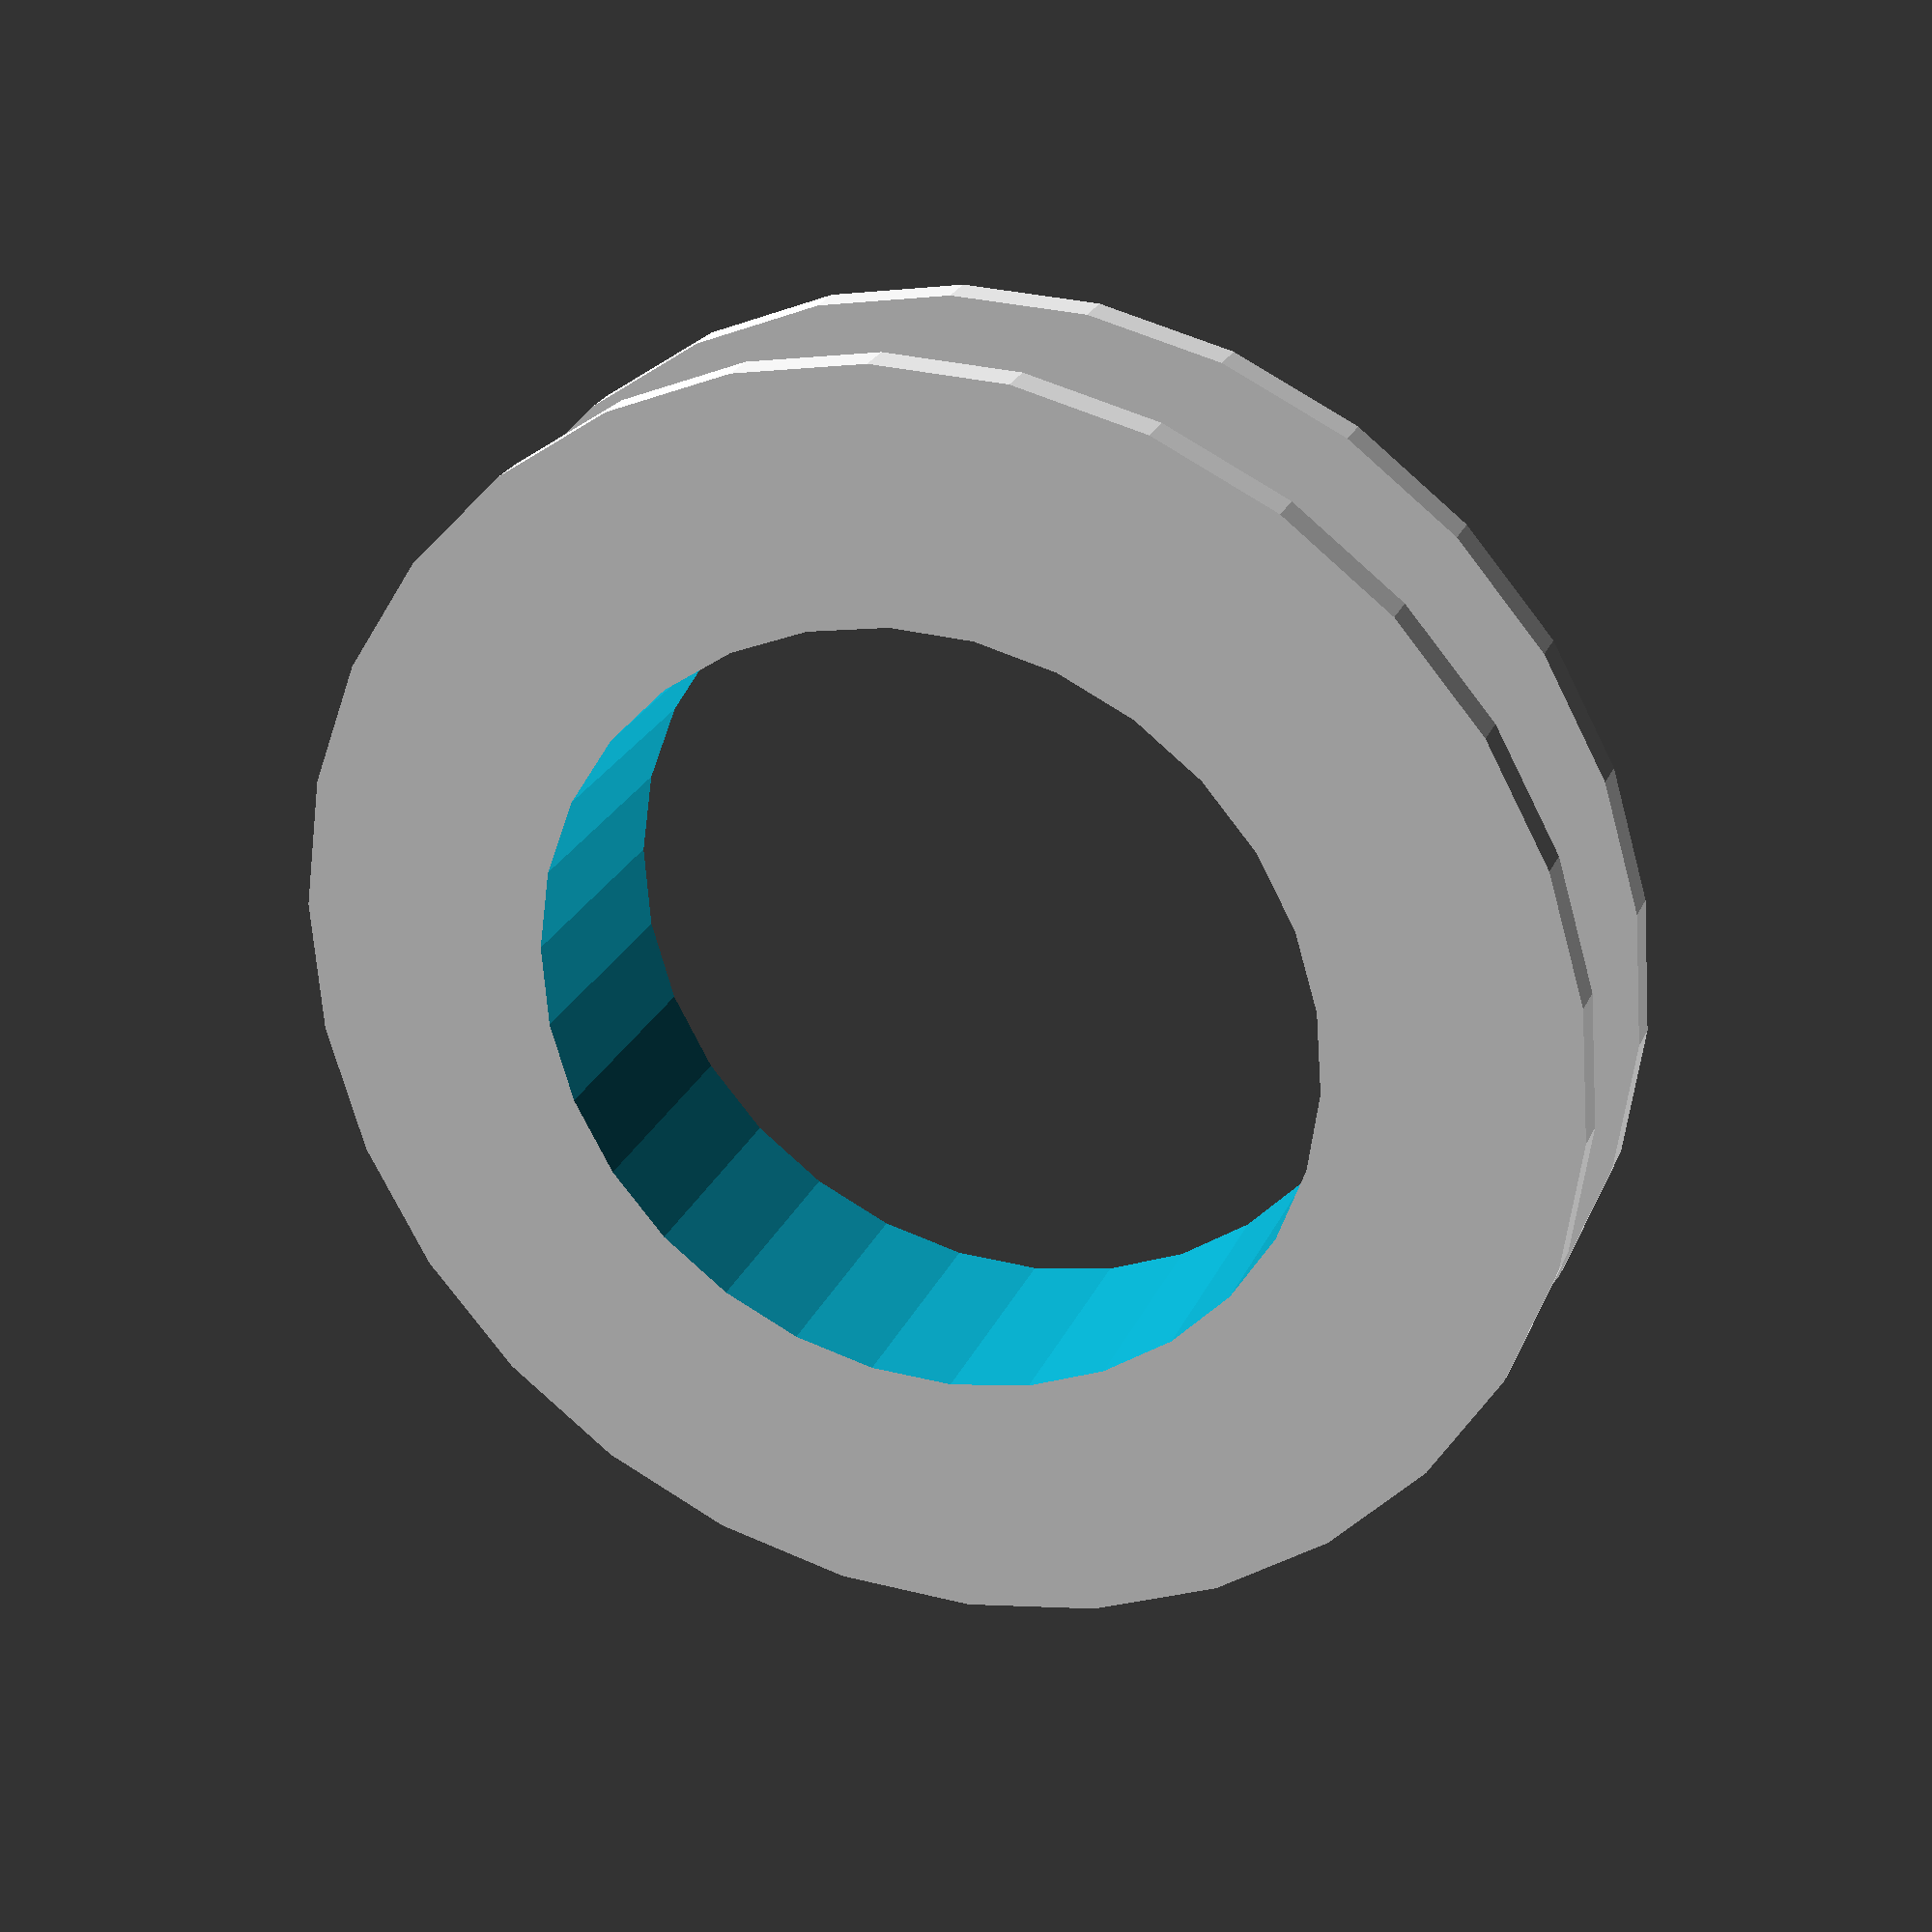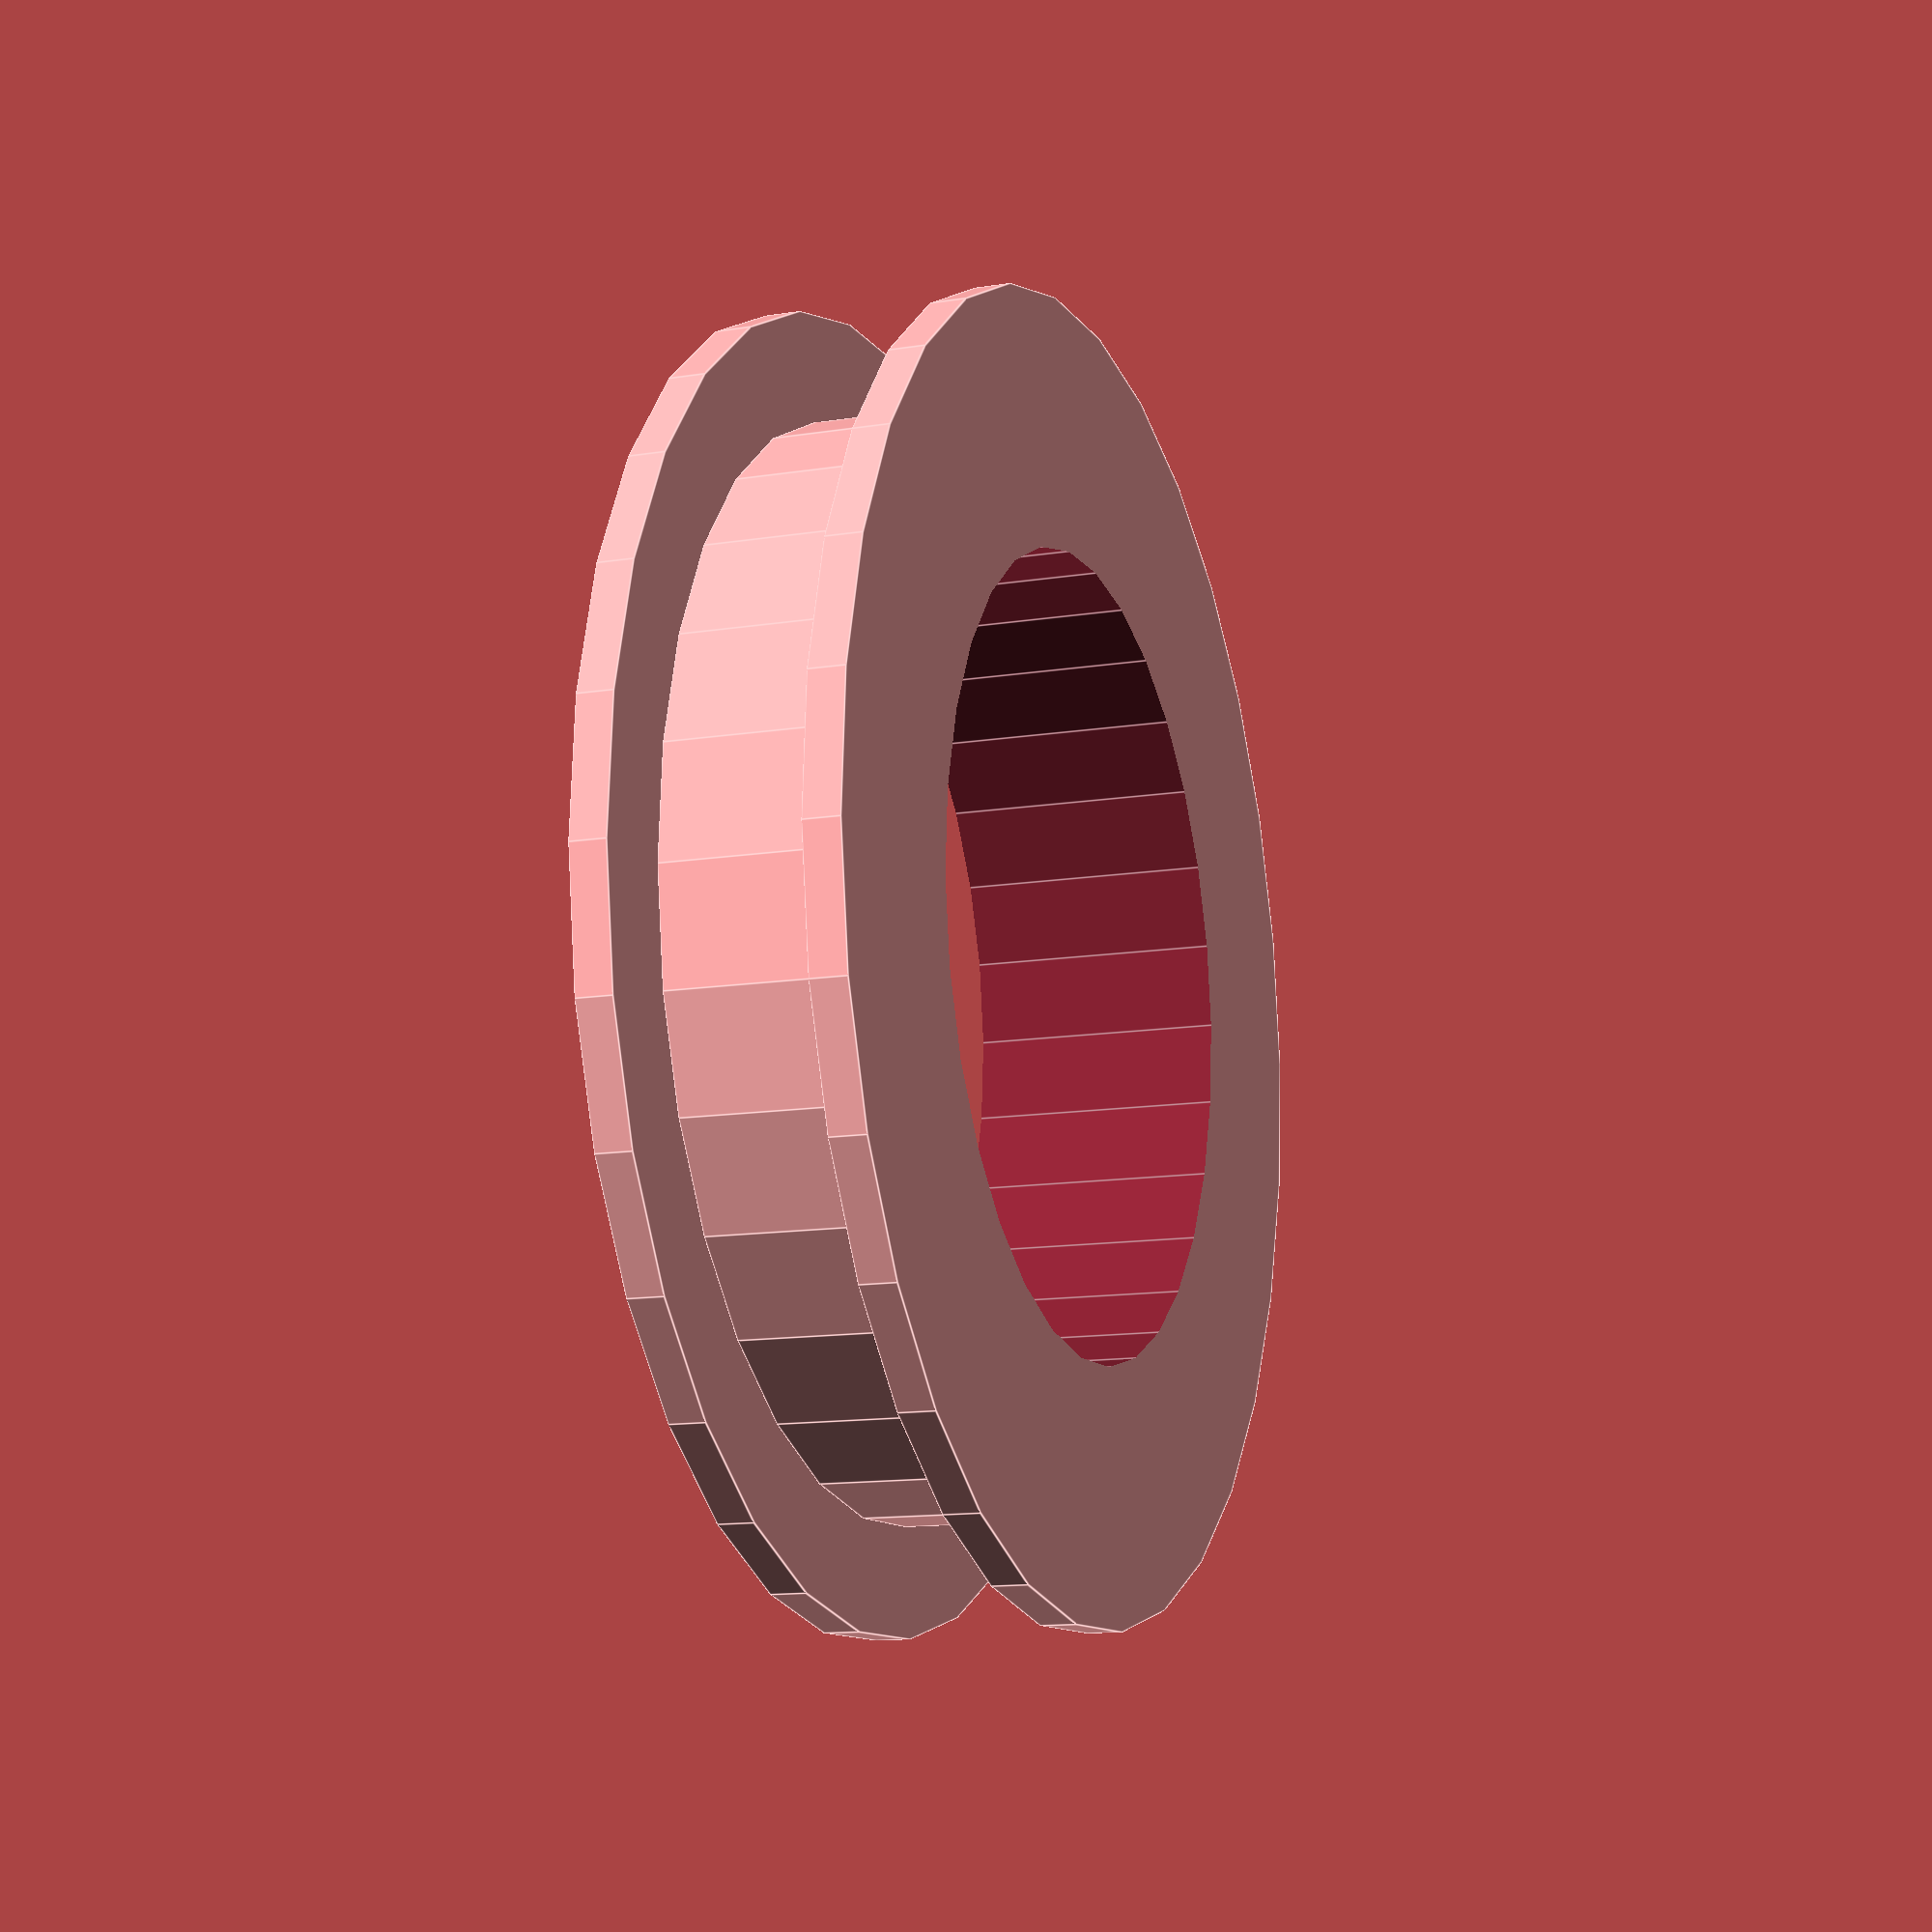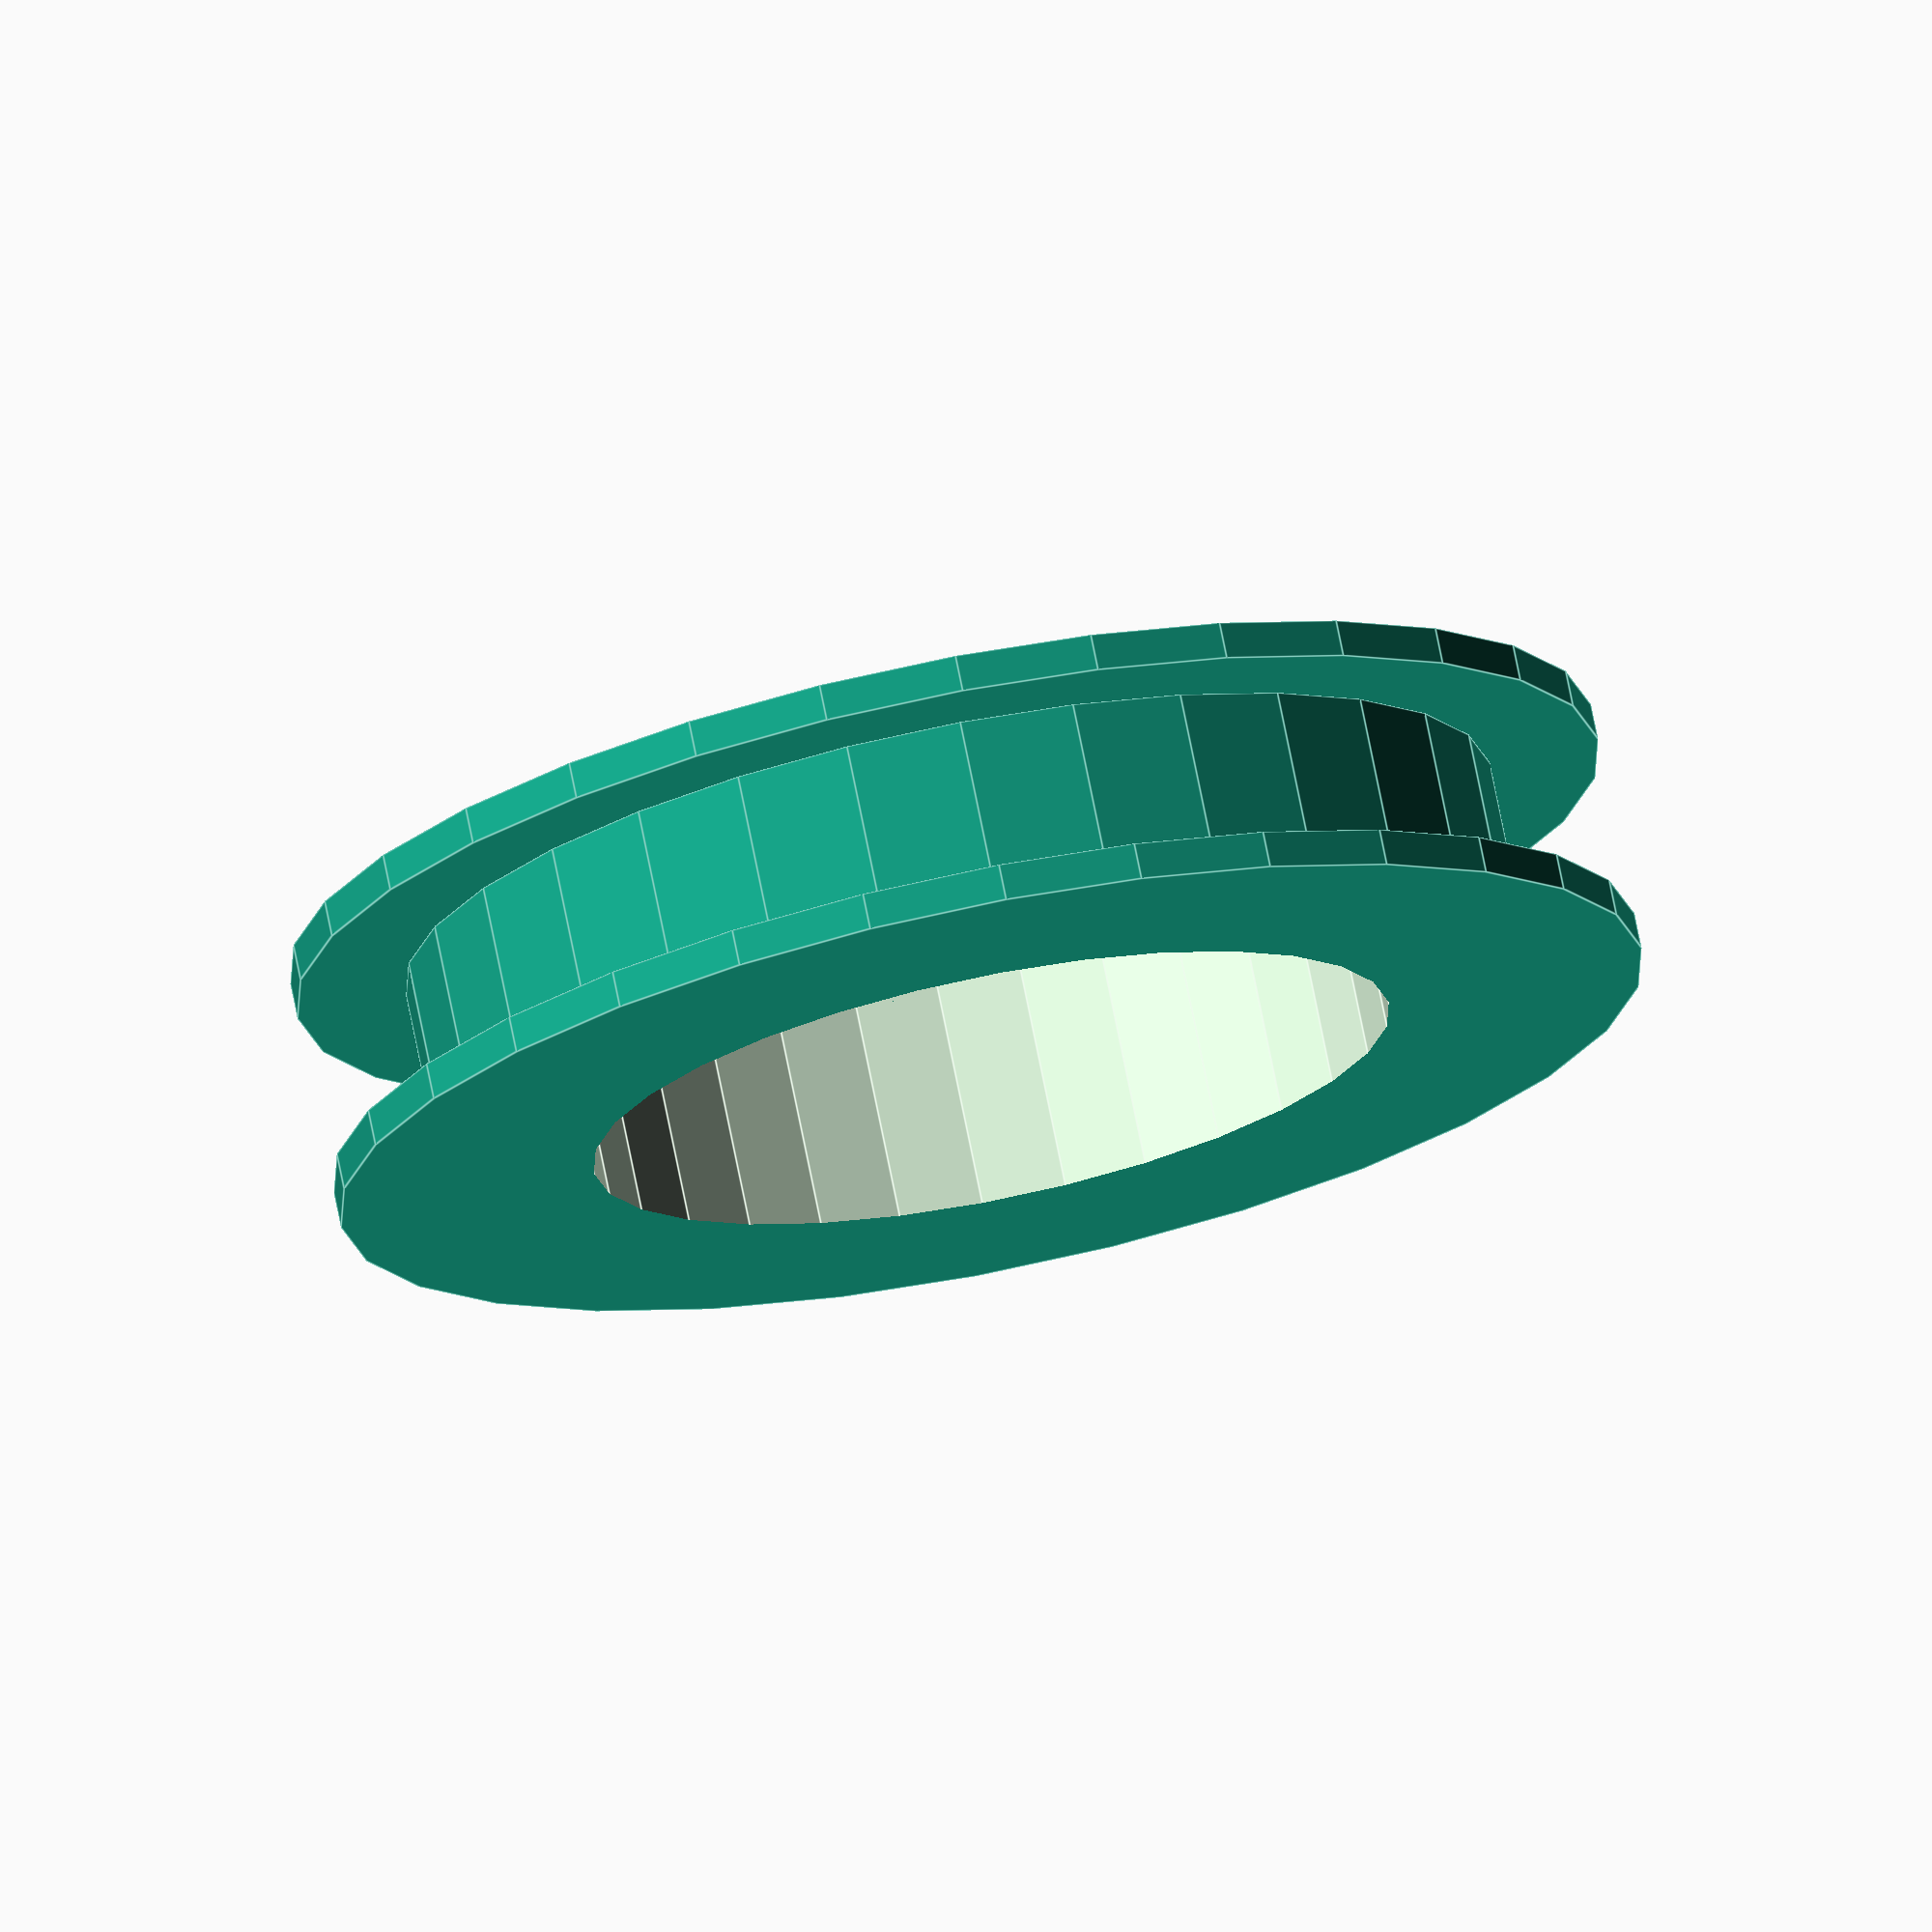
<openscad>
// How big you want your coiler to be
cylinderRadius = 15;

module outer() {
	translate([0, 0, -1]) cylinder(r = cylinderRadius + 3, h = 1);
	translate([0, 0, 5]) cylinder(r = cylinderRadius + 3, h = 1);
}

module inner() {
	cylinder(r = cylinderRadius, h = 5);
}

difference() {
	union() {
		outer();
		inner();
	}
	translate([0, 0, -3]) cylinder(r = cylinderRadius - 4, h = 10);
}
</openscad>
<views>
elev=154.7 azim=178.3 roll=340.0 proj=p view=wireframe
elev=13.1 azim=154.1 roll=290.2 proj=p view=edges
elev=106.2 azim=16.7 roll=11.3 proj=o view=edges
</views>
